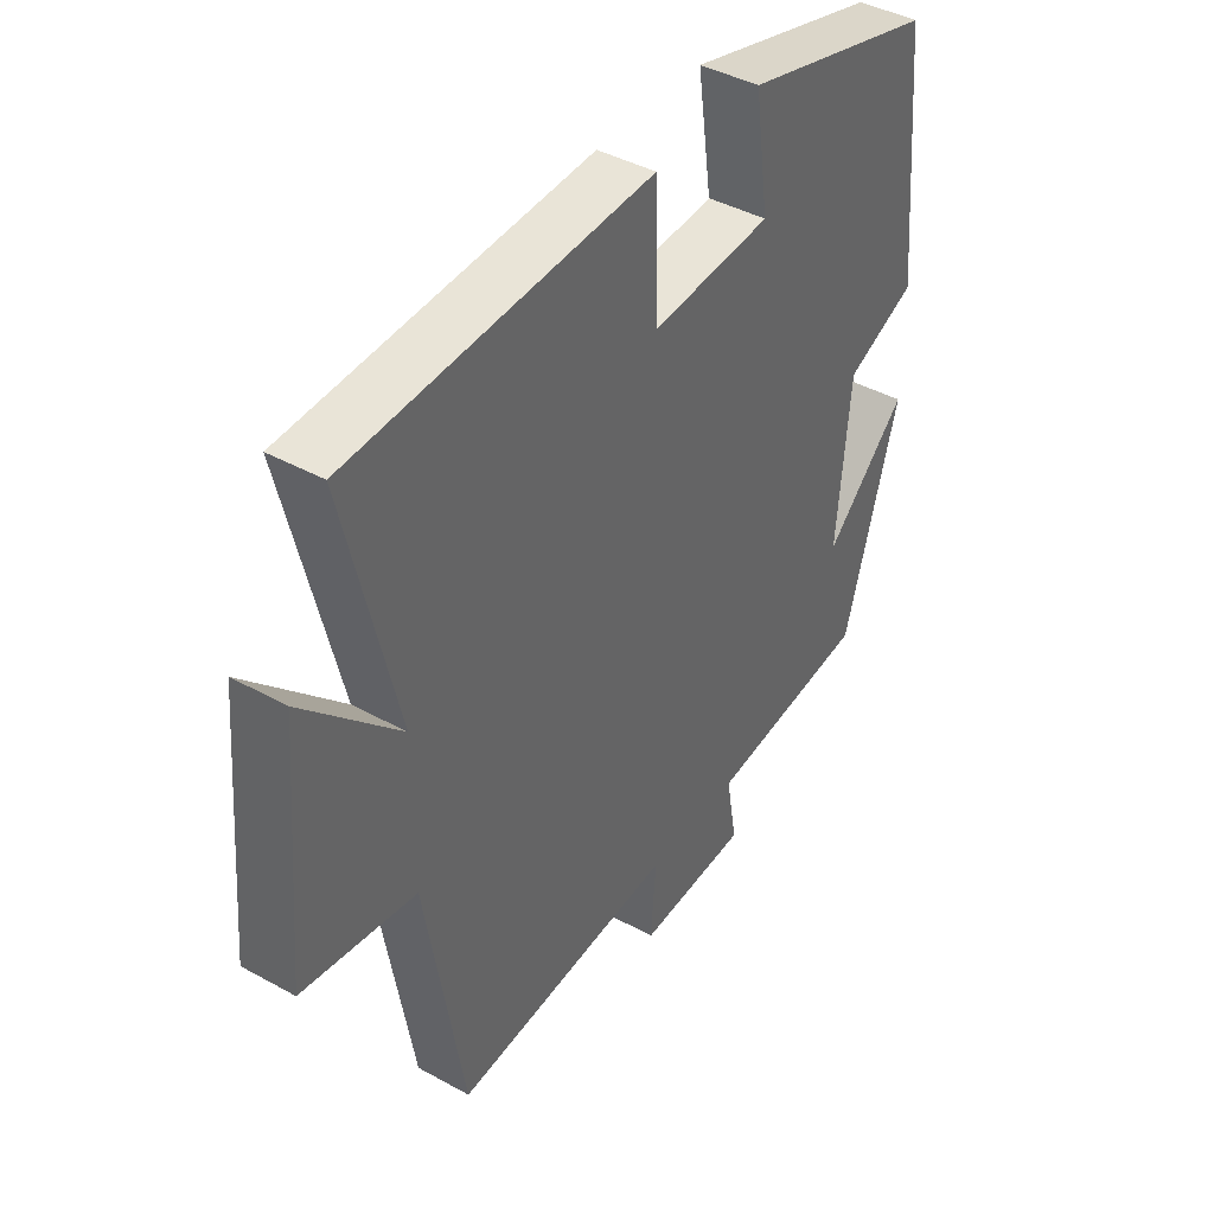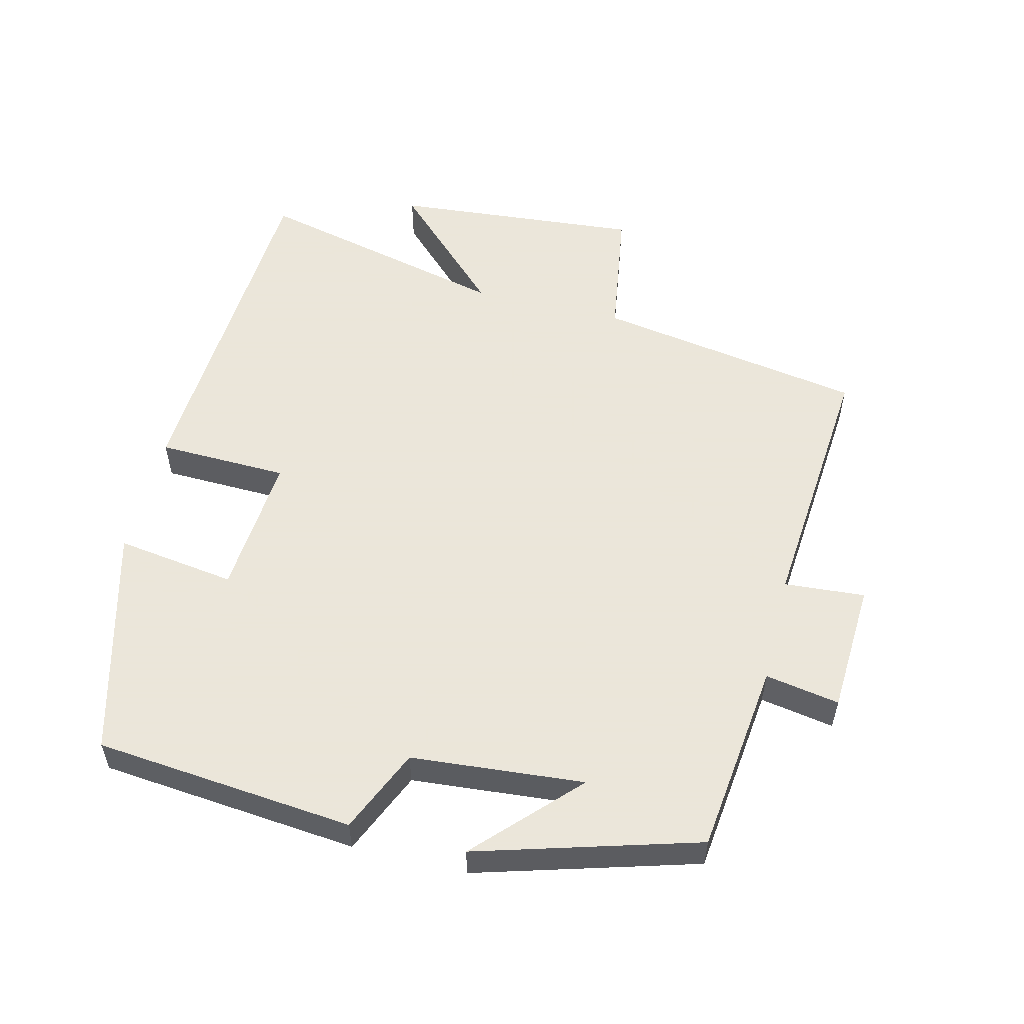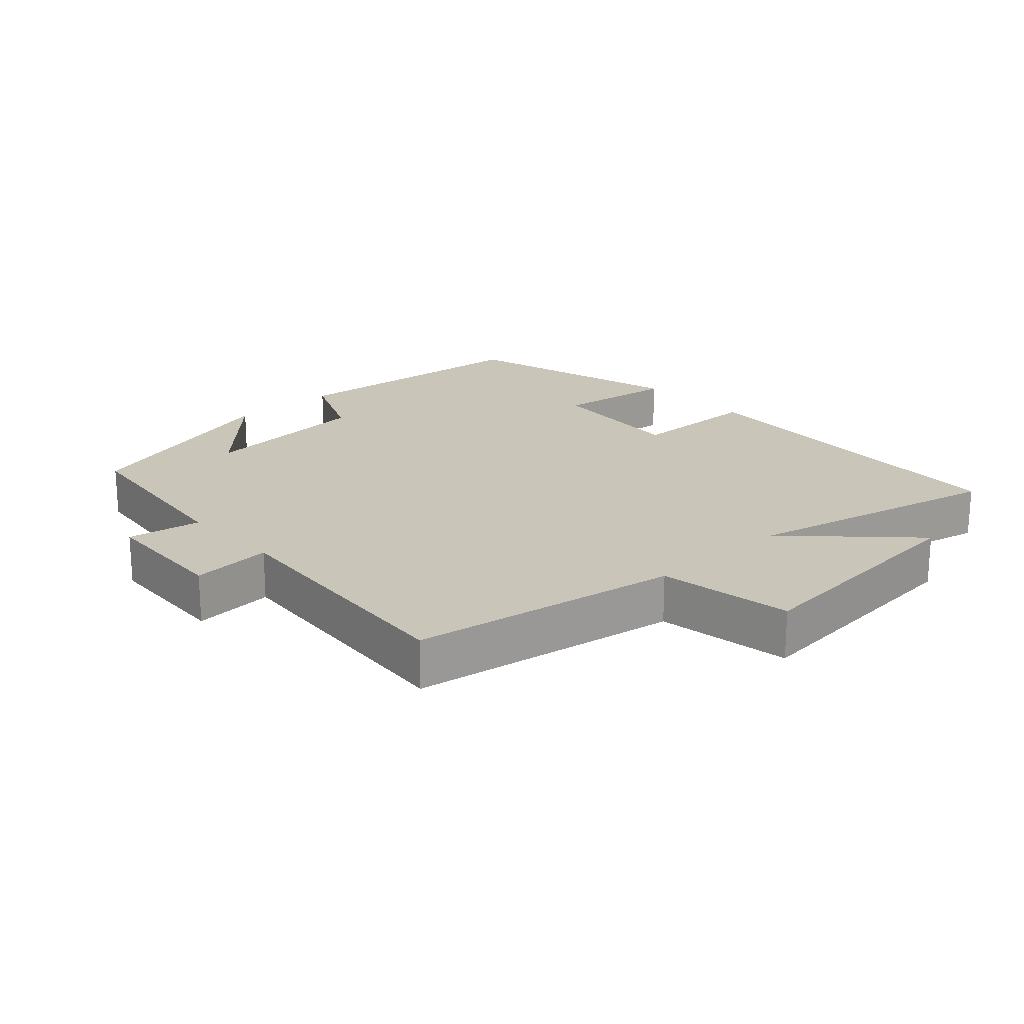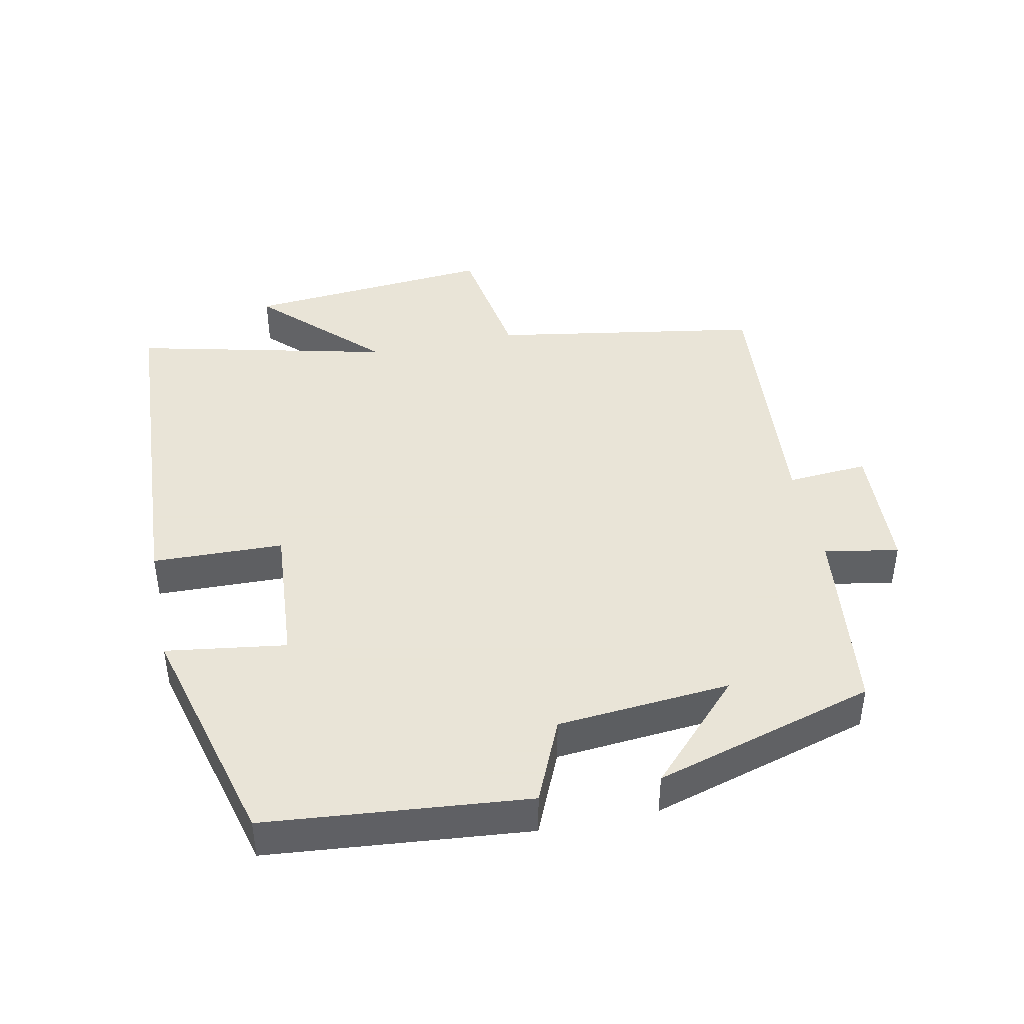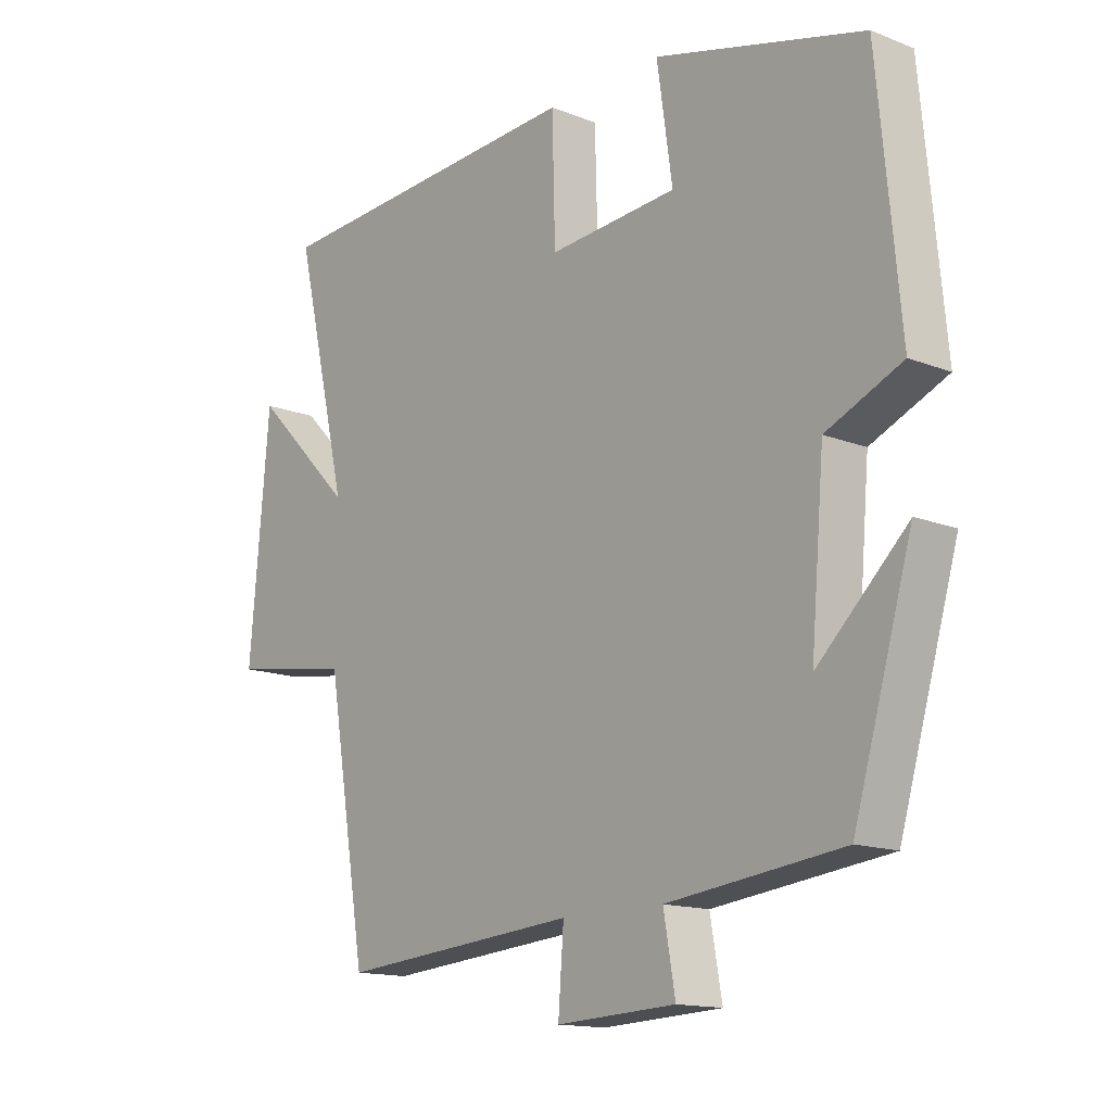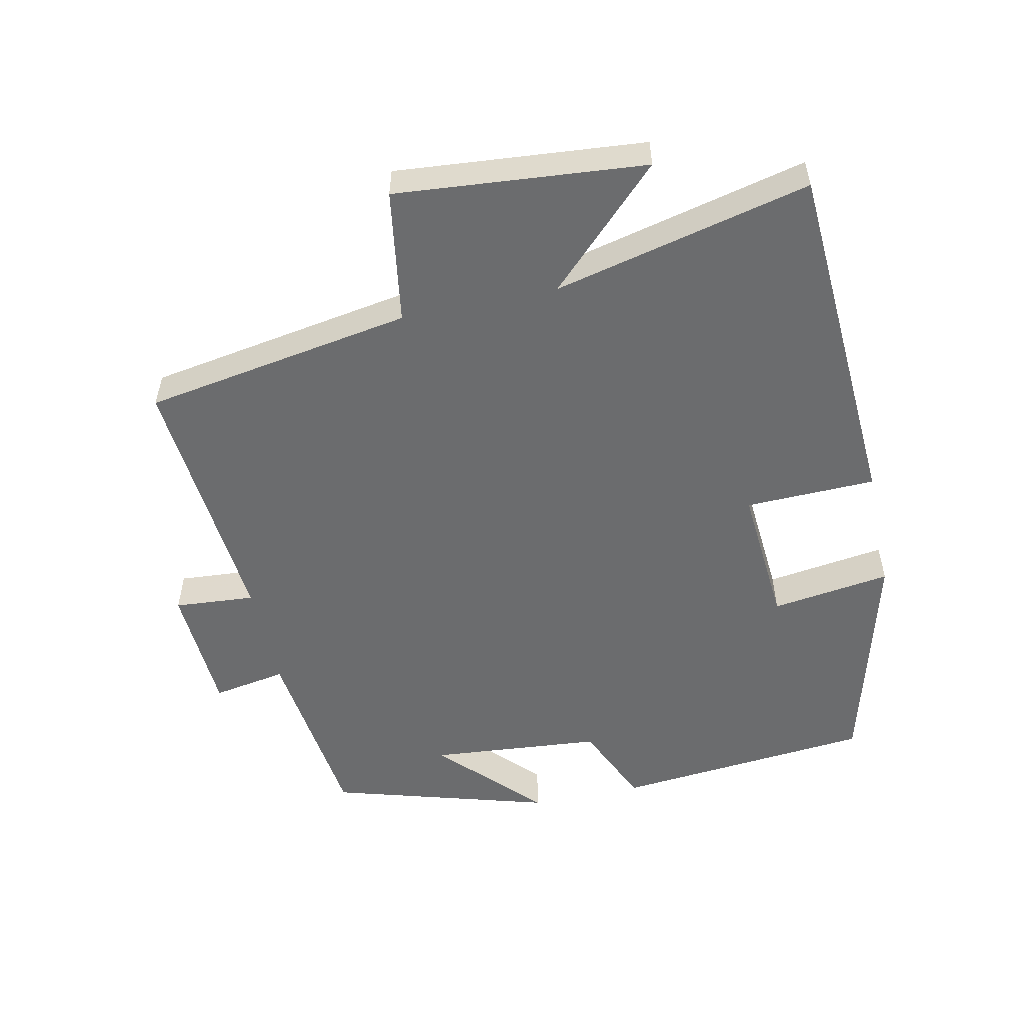
<metadata>
{"format":"obj","ext":"obj","renderer":"f3d","projection":"perspective","resolution":1024,"background":"white","views":[{"elev":41.8,"azim":-56.3,"up":"+Z"},{"elev":55.0,"azim":103.9,"up":"+Y"},{"elev":20.7,"azim":-132.7,"up":"+Y"},{"elev":42.8,"azim":78.3,"up":"+Y"},{"elev":-14.5,"azim":49.5,"up":"+Z"},{"elev":-53.6,"azim":-77.9,"up":"+Y"}]}
</metadata>
<code>
v -0.589 0.07 0.47
v -0.065 0.07 0.5
v -0.06 0.07 0.308
v 0.15 0.07 0.324
v 0.125 0.07 0.5
v 0.464 0.07 0.41
v 0.5 0.07 0.028
v 0.377 0.07 -0.026
v 0.355 0.07 -0.28
v 0.5 0.07 -0.142
v 0.405 0.07 -0.466
v 0.121 0.07 -0.5
v 0.14 0.07 -0.609
v -0.054 0.07 -0.619
v -0.045 0.07 -0.5
v -0.434 0.07 -0.533
v -0.5 0.07 -0.137
v -0.698 0.07 -0.106
v -0.666 0.07 0.26
v -0.5 0.07 0.093
v -0.589 0 0.47
v -0.065 0 0.5
v -0.06 0 0.308
v 0.15 0 0.324
v 0.125 0 0.5
v 0.464 0 0.41
v 0.5 0 0.028
v 0.377 0 -0.026
v 0.355 0 -0.28
v 0.5 0 -0.142
v 0.405 0 -0.466
v 0.121 0 -0.5
v 0.14 0 -0.609
v -0.054 0 -0.619
v -0.045 0 -0.5
v -0.434 0 -0.533
v -0.5 0 -0.137
v -0.698 0 -0.106
v -0.666 0 0.26
v -0.5 0 0.093
f 17 18 19 20
f 15 16 17 20
f 15 20 1 2
f 12 13 14 15
f 9 10 11
f 9 11 12 15
f 5 6 7 8
f 4 5 8 9
f 3 4 9 15
f 2 3 15
f 40 39 38 37
f 40 37 36 35
f 22 21 40 35
f 35 34 33 32
f 31 30 29
f 35 32 31 29
f 28 27 26 25
f 29 28 25 24
f 35 29 24 23
f 35 23 22
f 1 21 22 2
f 2 22 23 3
f 3 23 24 4
f 4 24 25 5
f 5 25 26 6
f 6 26 27 7
f 7 27 28 8
f 8 28 29 9
f 9 29 30 10
f 10 30 31 11
f 11 31 32 12
f 12 32 33 13
f 13 33 34 14
f 14 34 35 15
f 15 35 36 16
f 16 36 37 17
f 17 37 38 18
f 18 38 39 19
f 19 39 40 20
f 20 40 21 1

</code>
